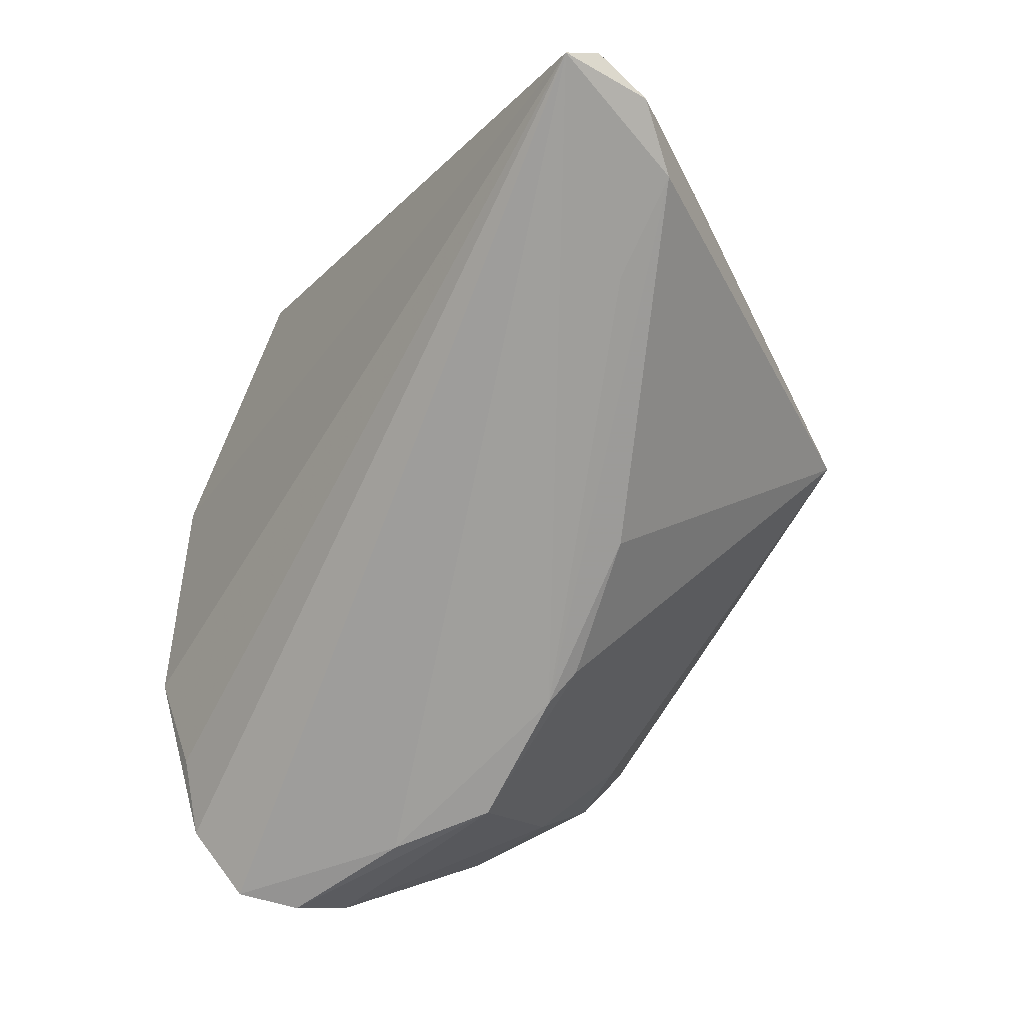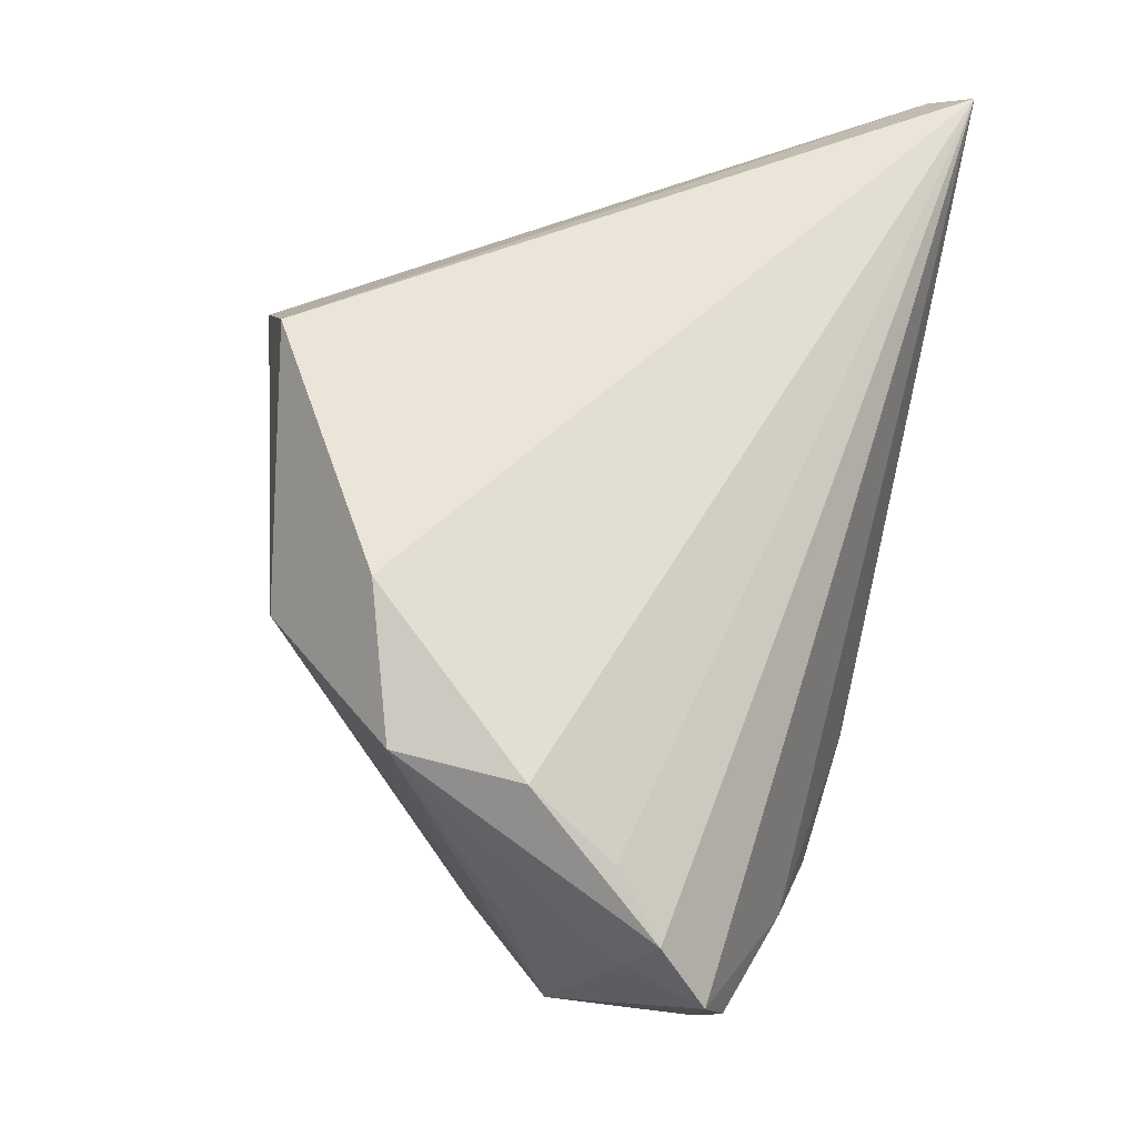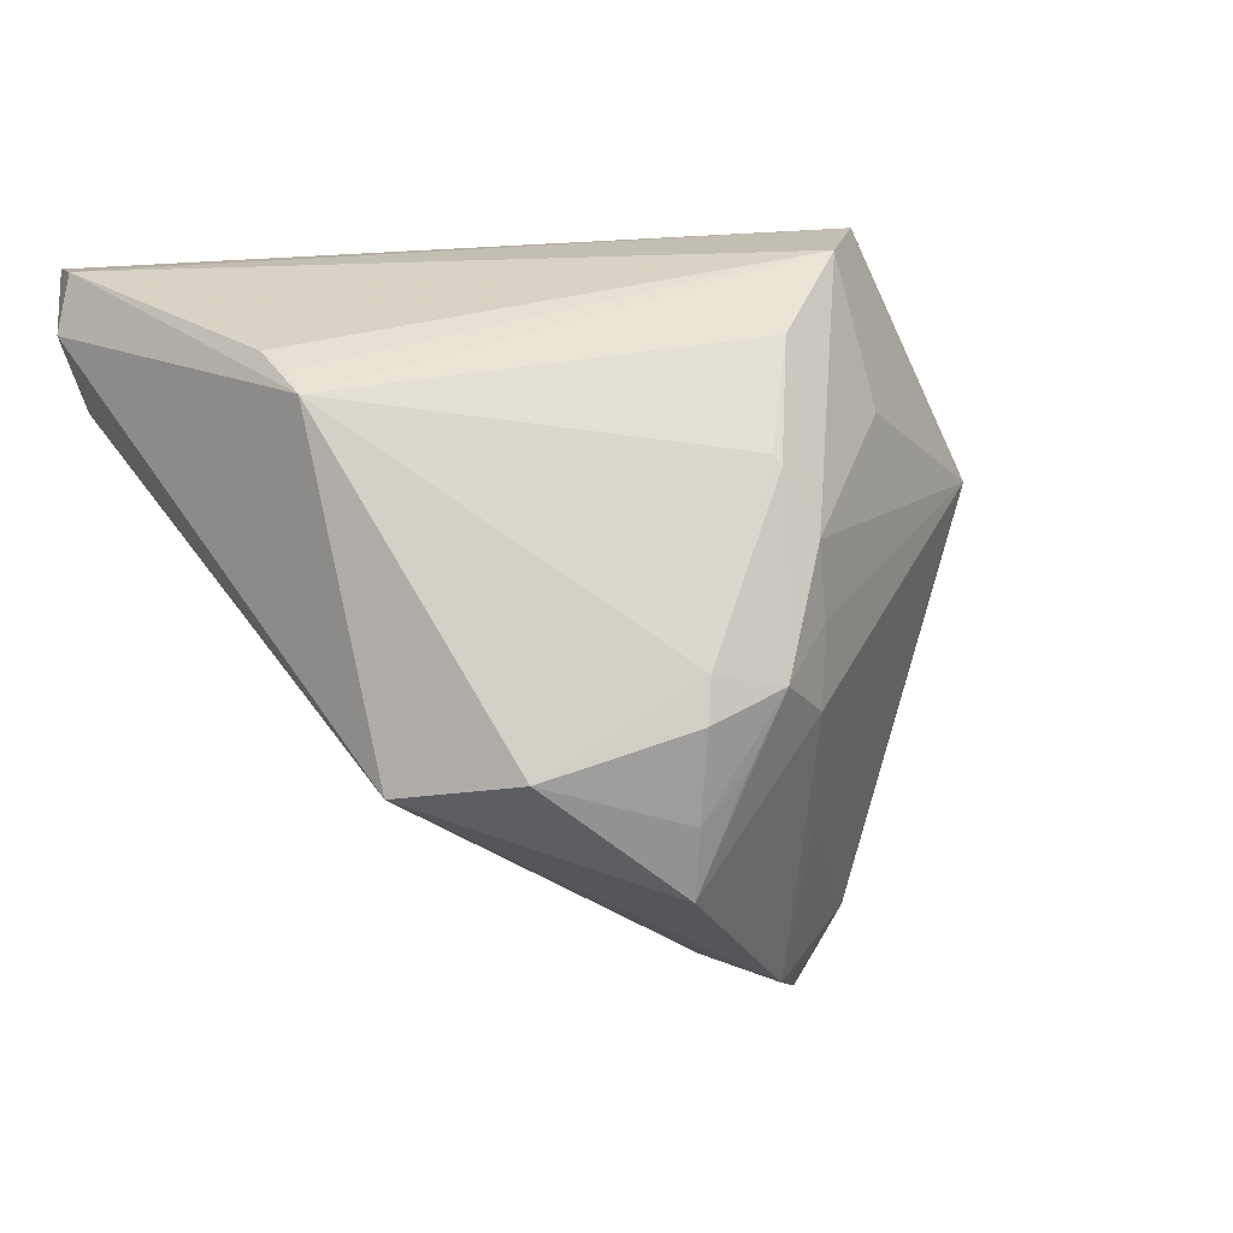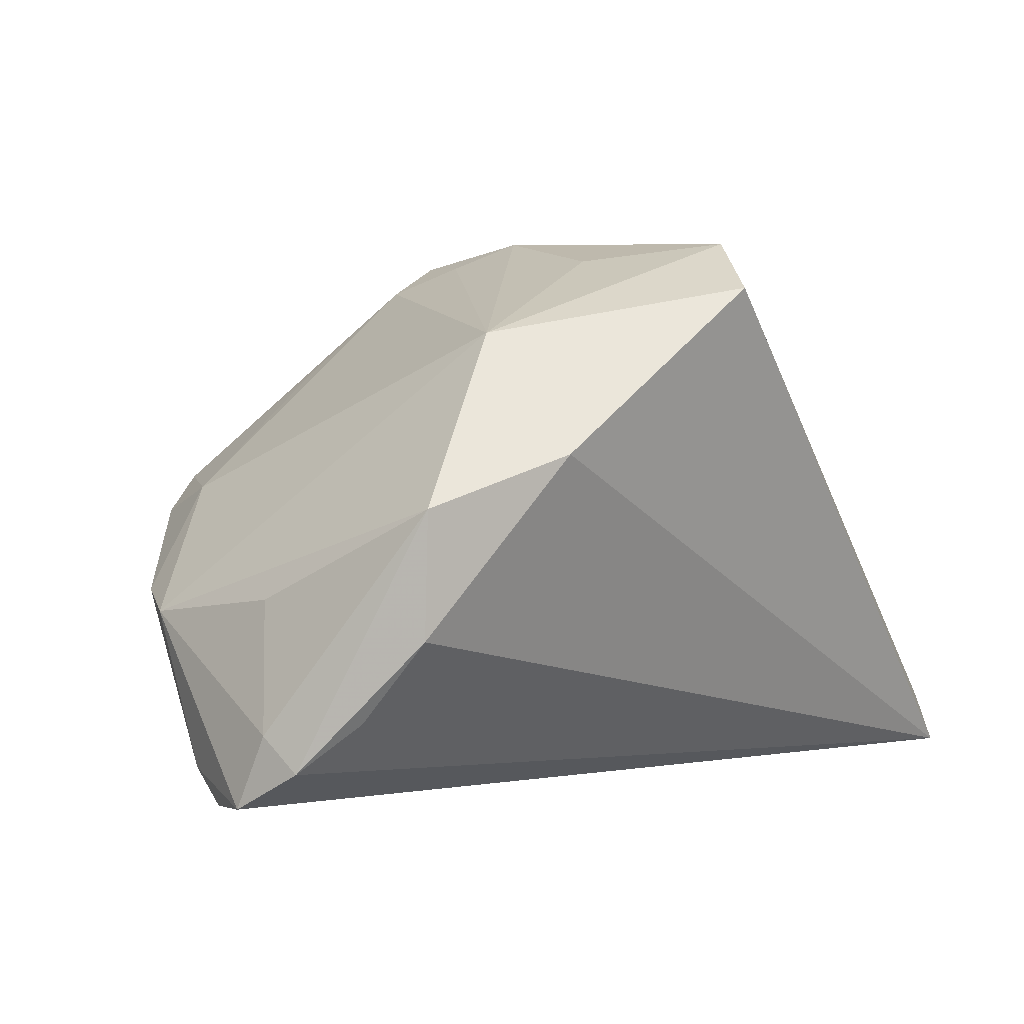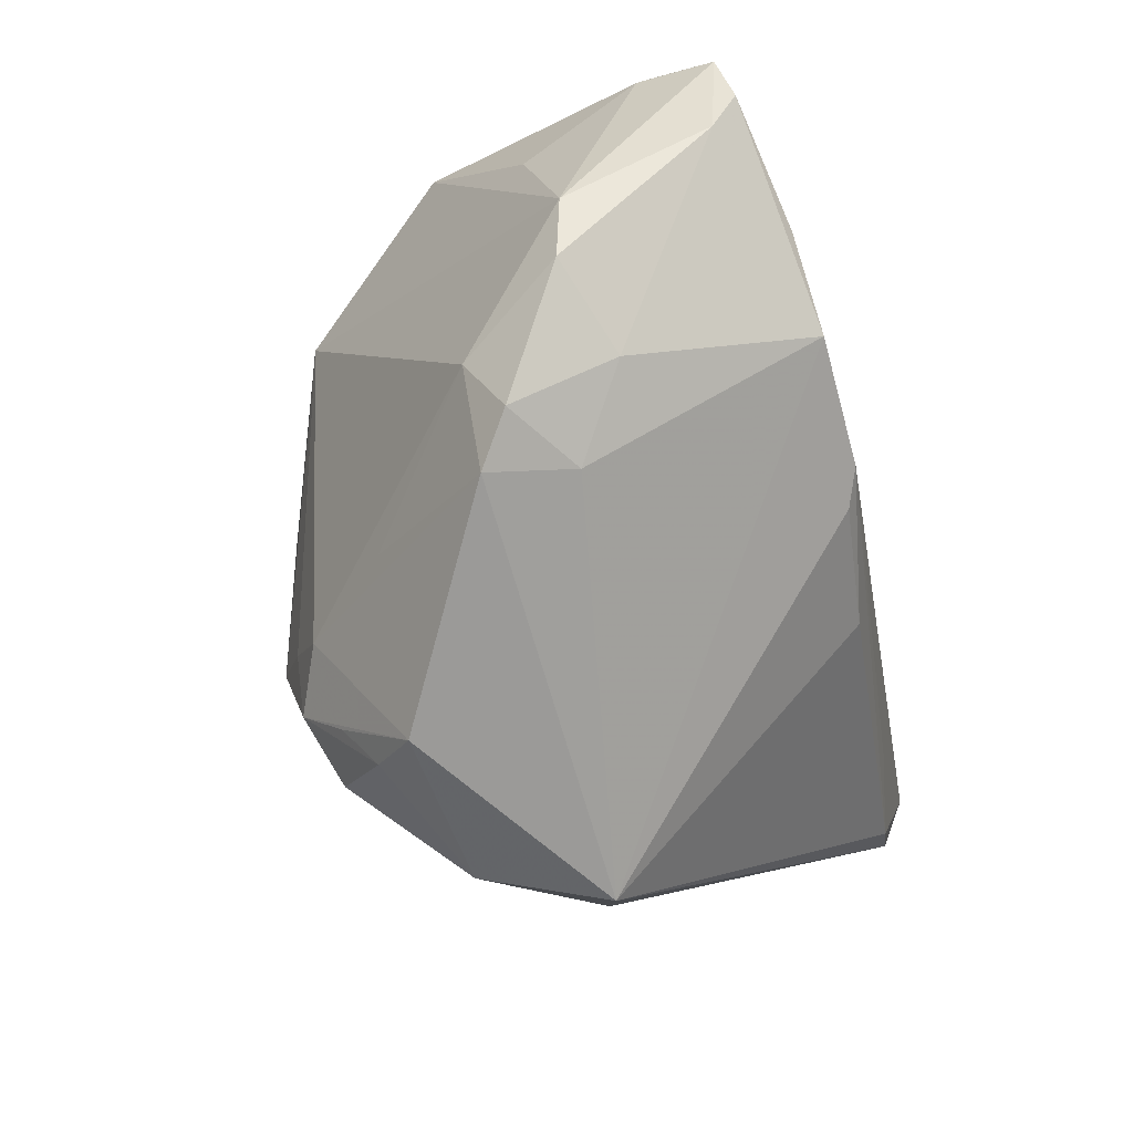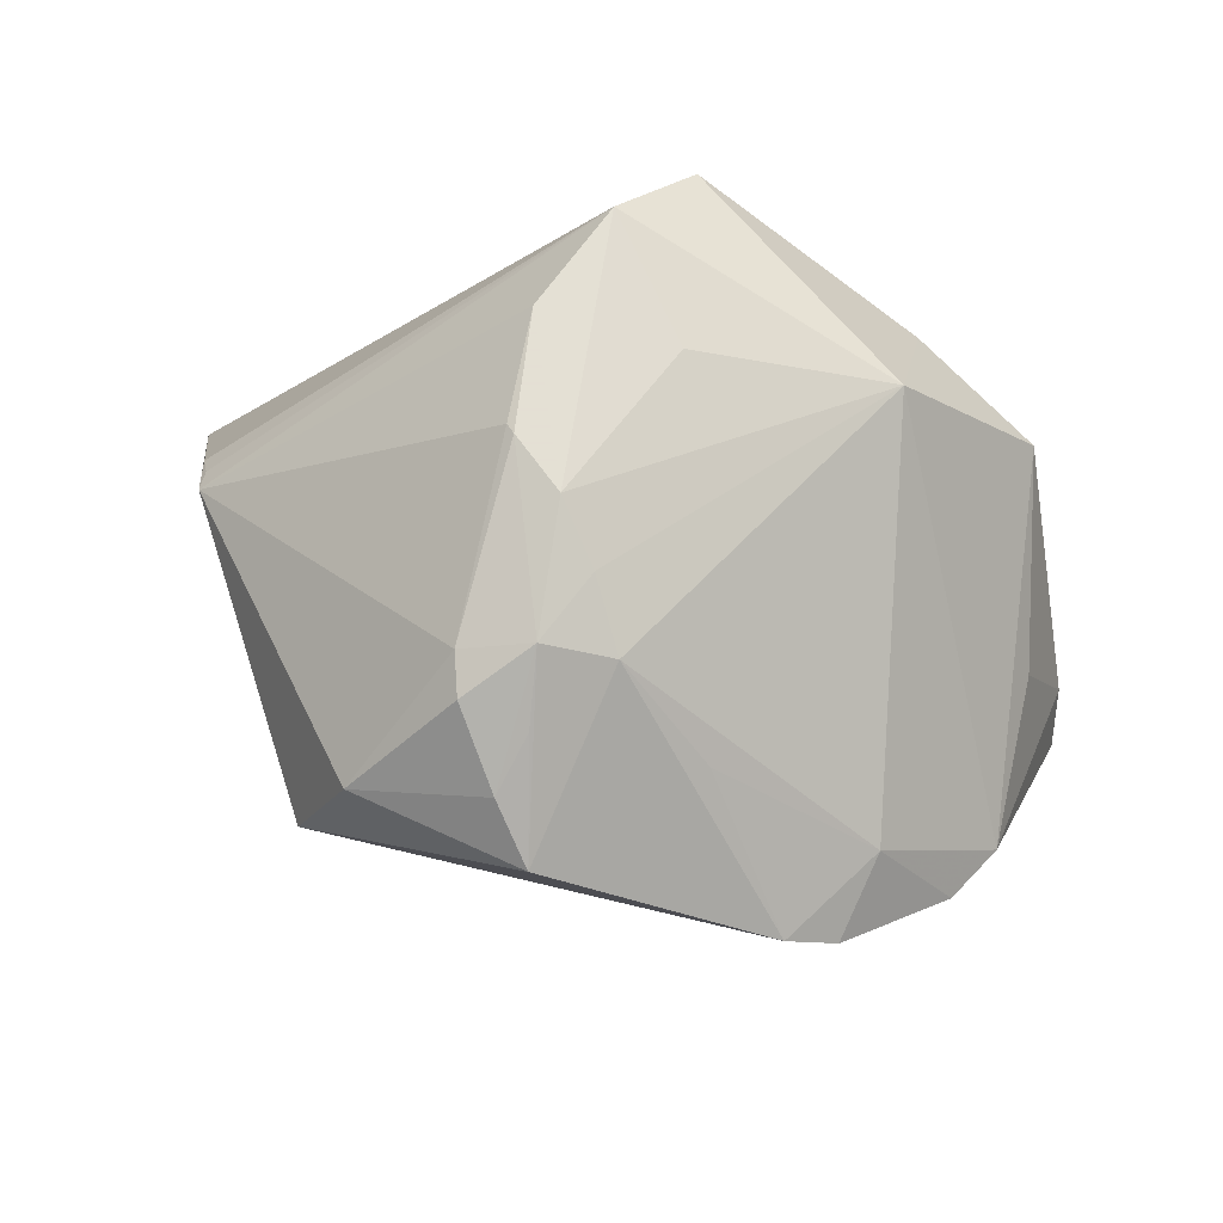
<metadata>
{"format":"obj","ext":"obj","renderer":"f3d","projection":"perspective","resolution":1024,"background":"white","views":[{"elev":-72.1,"azim":-131.9,"up":"+Z"},{"elev":47.6,"azim":105.6,"up":"+Y"},{"elev":-20.7,"azim":-42.0,"up":"+Y"},{"elev":6.5,"azim":124.1,"up":"+Z"},{"elev":-77.1,"azim":103.1,"up":"+Y"},{"elev":66.2,"azim":3.1,"up":"+Z"}]}
</metadata>
<code>
v 0.02836 0.02608 0.01
v -0.01255 -0.01551 0.02567
v 0.03815 -0.01937 -0.00822
v 0.04594 0.005639 -0.02115
v 0.01943 -0.01402 -0.02962
v 0.03363 -0.02491 -0.006899
v 0.04633 -0.001652 -0.02555
v -0.04043 0.008709 0.004505
v -0.01158 -0.004534 -0.02785
v 0.04594 0.001547 -0.01778
v 0.009816 -0.02139 0.01588
v -0.04455 0.03316 -0.03059
v -0.03199 0.01439 -0.02867
v 0.02933 -0.009587 -0.02902
v 0.006153 0.03316 0.02596
v -0.000964 -0.008584 0.02786
v 0.005682 -0.0102 -0.03034
v -0.0042 -0.002636 0.03059
v 0.005656 0.01308 0.02868
v -0.007761 0.01566 0.03059
v 0.001686 -0.01045 -0.0288
v 0.04221 0.01101 -0.01613
v 0.001522 -0.01539 0.02487
v -0.008582 0.002875 0.03059
v -0.01204 -0.01977 0.02472
v -0.02774 -0.02399 0.001563
v -0.001191 0.02629 0.03055
v 0.02253 -0.03208 0.0002728
v 0.04091 -0.01187 -0.0236
v -0.02226 -0.02454 0.01413
v 0.04096 -0.002327 -0.005178
v 0.01499 -0.02926 -0.004859
v -0.008559 -0.02672 0.02002
v 0.04299 -0.007098 -0.0266
v 0.04014 0.0175 0.005192
v 0.01737 -0.03316 0.003705
v 0.02588 -0.02413 0.00371
v -0.00583 -0.02181 0.02328
v -0.005446 -0.03188 0.01602
v -0.04625 0.02417 -0.02723
v 0.04036 0.01725 -0.007683
v -0.005456 -0.01542 0.0277
v -0.04125 0.01433 -0.0003885
v -0.04224 0.01738 -0.02722
v -0.04633 0.03029 -0.02576
v -0.04032 0.01166 0.002619
v 0.02364 -0.02593 -0.01049
v 0.02587 0.01443 0.02153
v -0.009303 0.00396 0.03019
f 14 5 17
f 2 42 24
f 2 8 30
f 48 3 35
f 10 3 7
f 7 3 29
f 35 41 1
f 15 48 1
f 1 48 35
f 49 2 24
f 8 2 49
f 24 20 49
f 20 8 49
f 26 39 30
f 30 8 26
f 26 36 39
f 26 8 40
f 30 39 33
f 24 42 18
f 18 20 24
f 17 9 44
f 44 26 40
f 9 26 44
f 40 8 45
f 8 43 45
f 46 43 8
f 35 3 31
f 31 10 35
f 3 10 31
f 4 41 35
f 35 10 4
f 4 22 41
f 4 10 7
f 5 29 47
f 5 14 34
f 34 29 5
f 34 14 7
f 7 29 34
f 42 39 23
f 39 36 23
f 21 9 17
f 21 26 9
f 17 5 21
f 5 26 21
f 32 26 5
f 32 47 28
f 5 47 32
f 28 36 32
f 36 26 32
f 42 2 25
f 25 33 42
f 25 2 30
f 30 33 25
f 38 39 42
f 42 33 38
f 38 33 39
f 19 18 48
f 17 44 13
f 15 45 27
f 27 45 43
f 43 46 27
f 27 48 15
f 27 19 48
f 20 18 27
f 18 19 27
f 27 8 20
f 27 46 8
f 15 1 12
f 12 45 15
f 12 1 41
f 40 45 12
f 41 22 12
f 22 4 12
f 12 44 40
f 12 13 44
f 17 13 12
f 12 4 7
f 12 14 17
f 7 14 12
f 28 47 6
f 6 47 29
f 6 29 3
f 48 23 37
f 37 36 28
f 3 48 37
f 28 6 37
f 37 6 3
f 48 18 16
f 16 23 48
f 16 18 42
f 42 23 16
f 11 23 36
f 36 37 11
f 11 37 23

</code>
